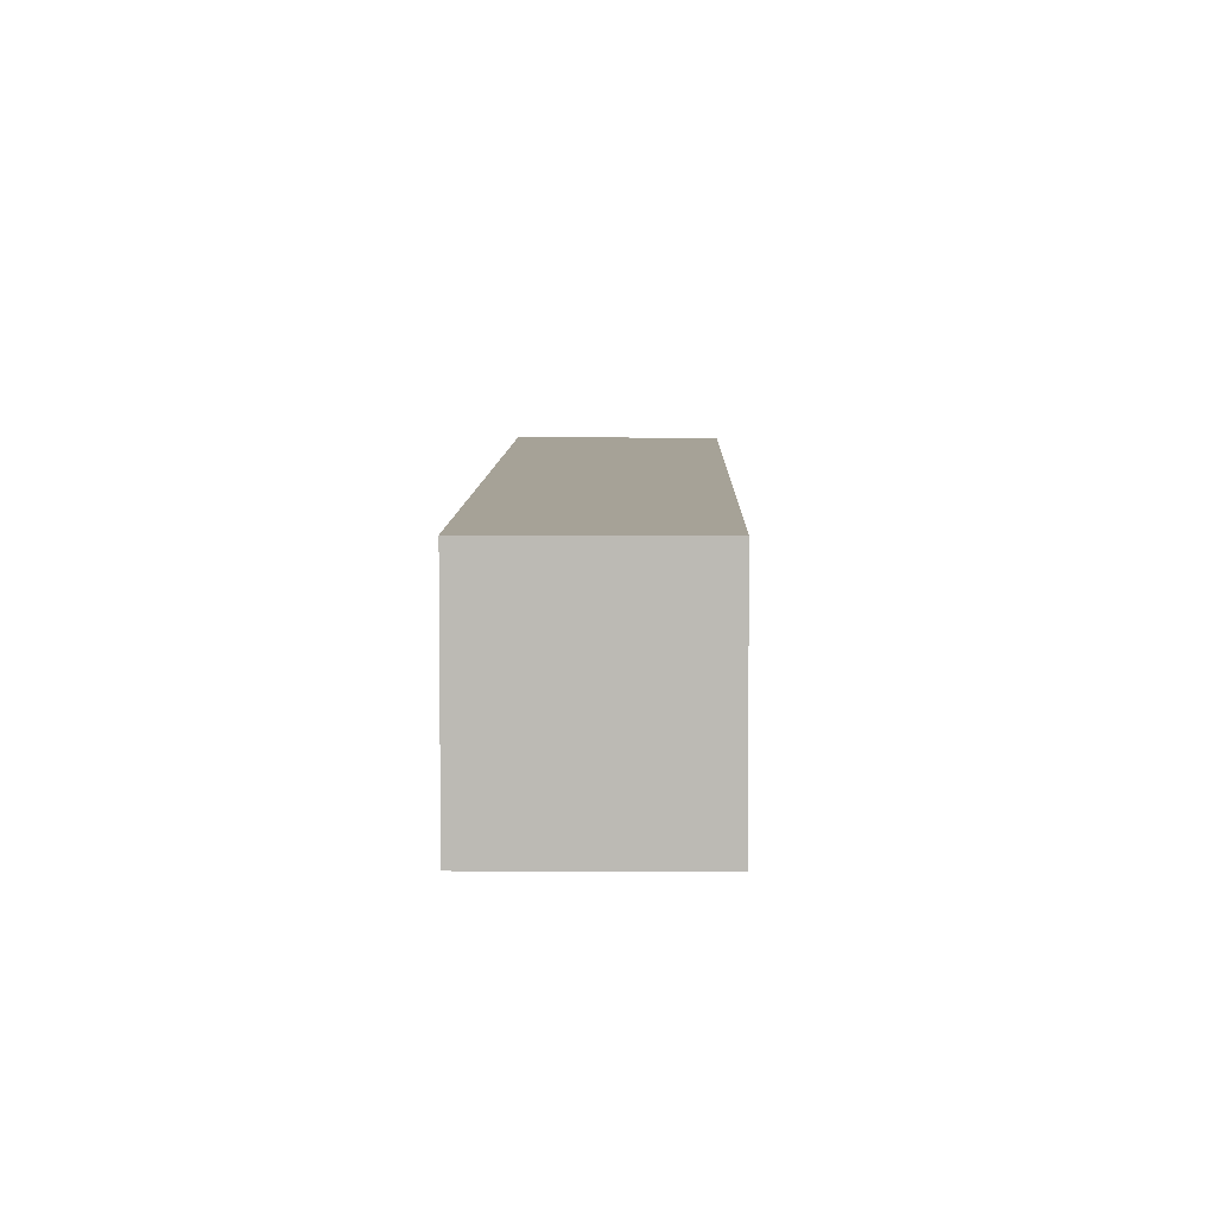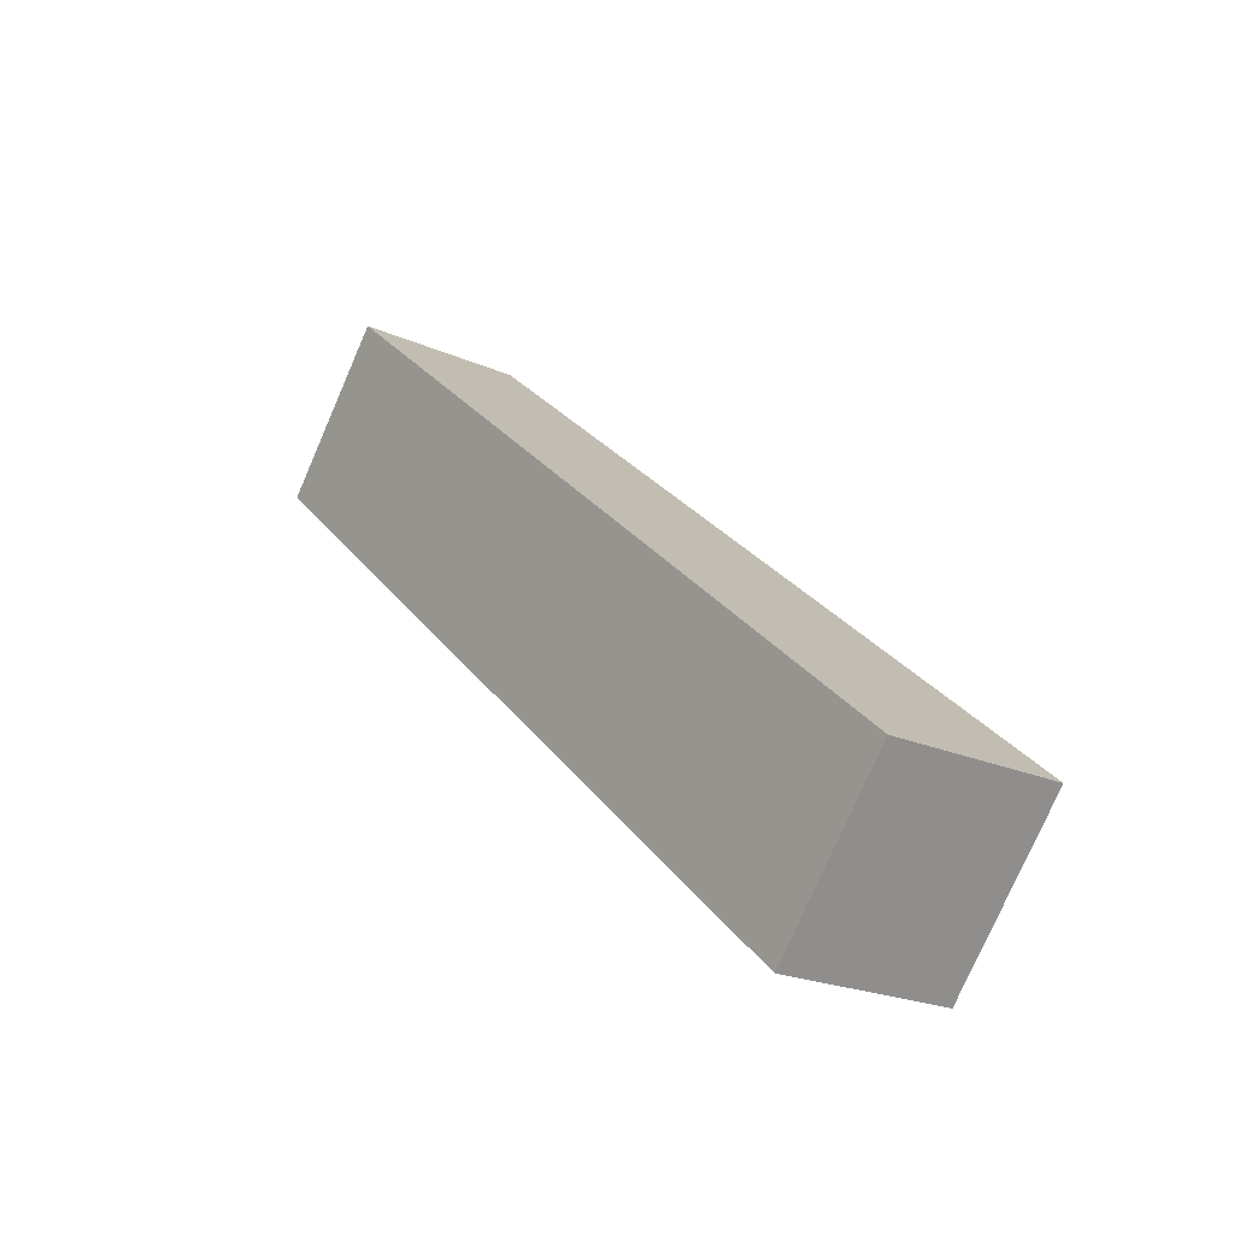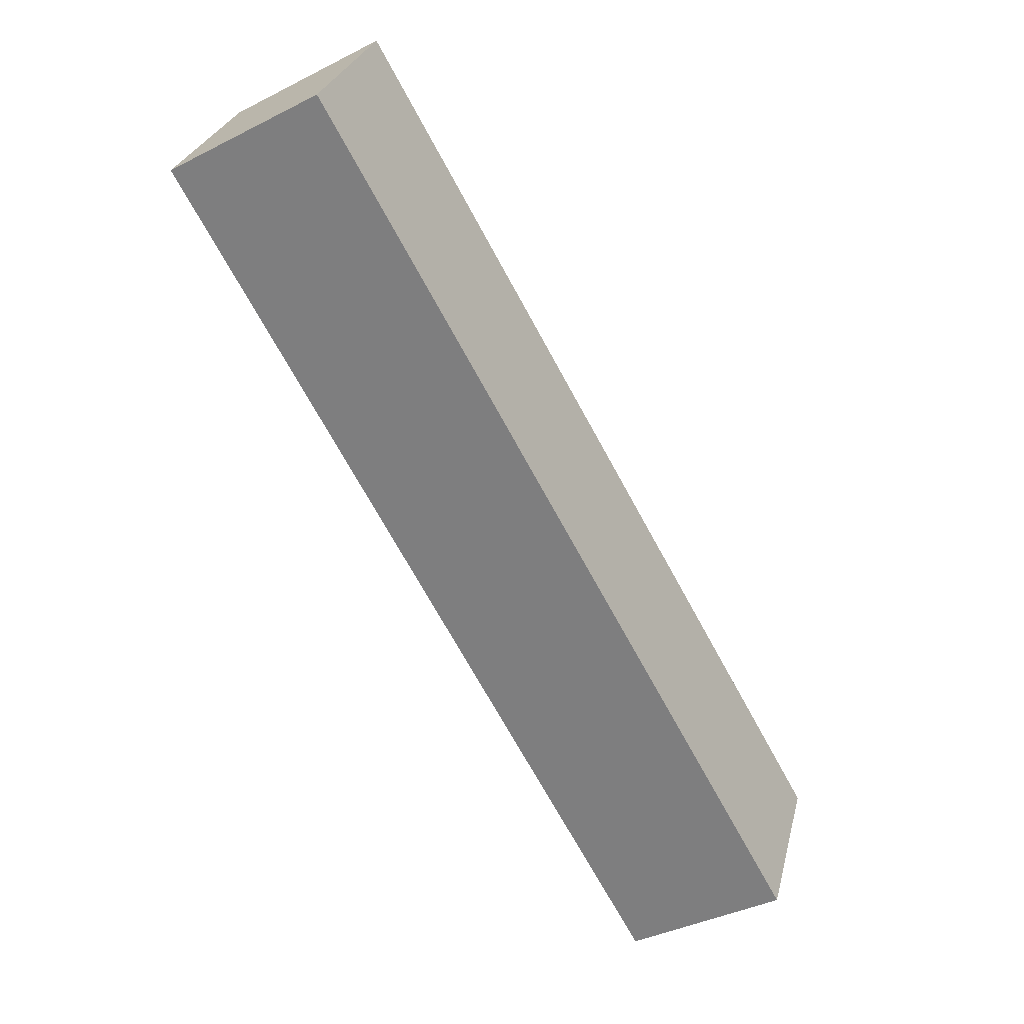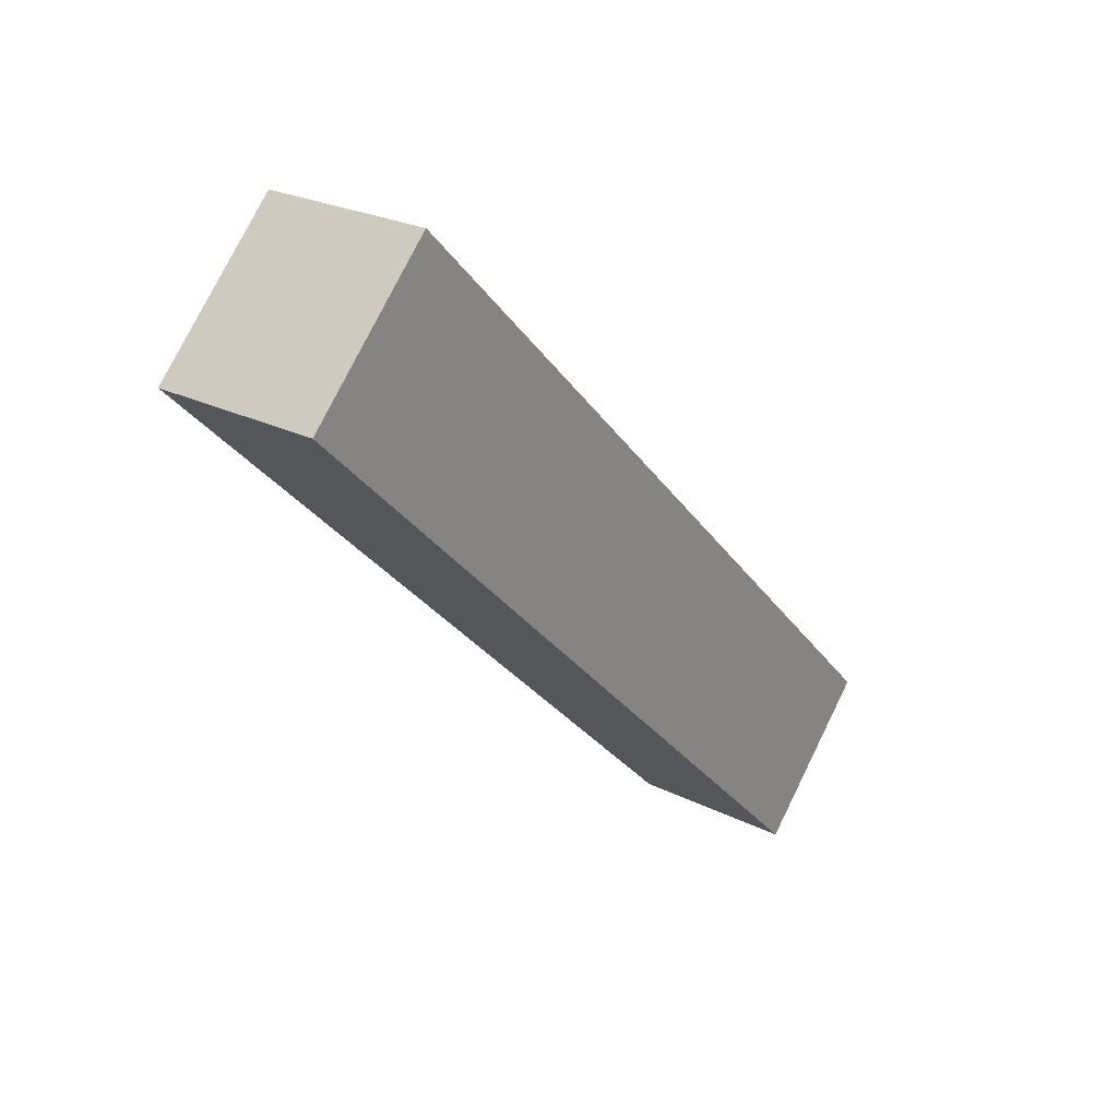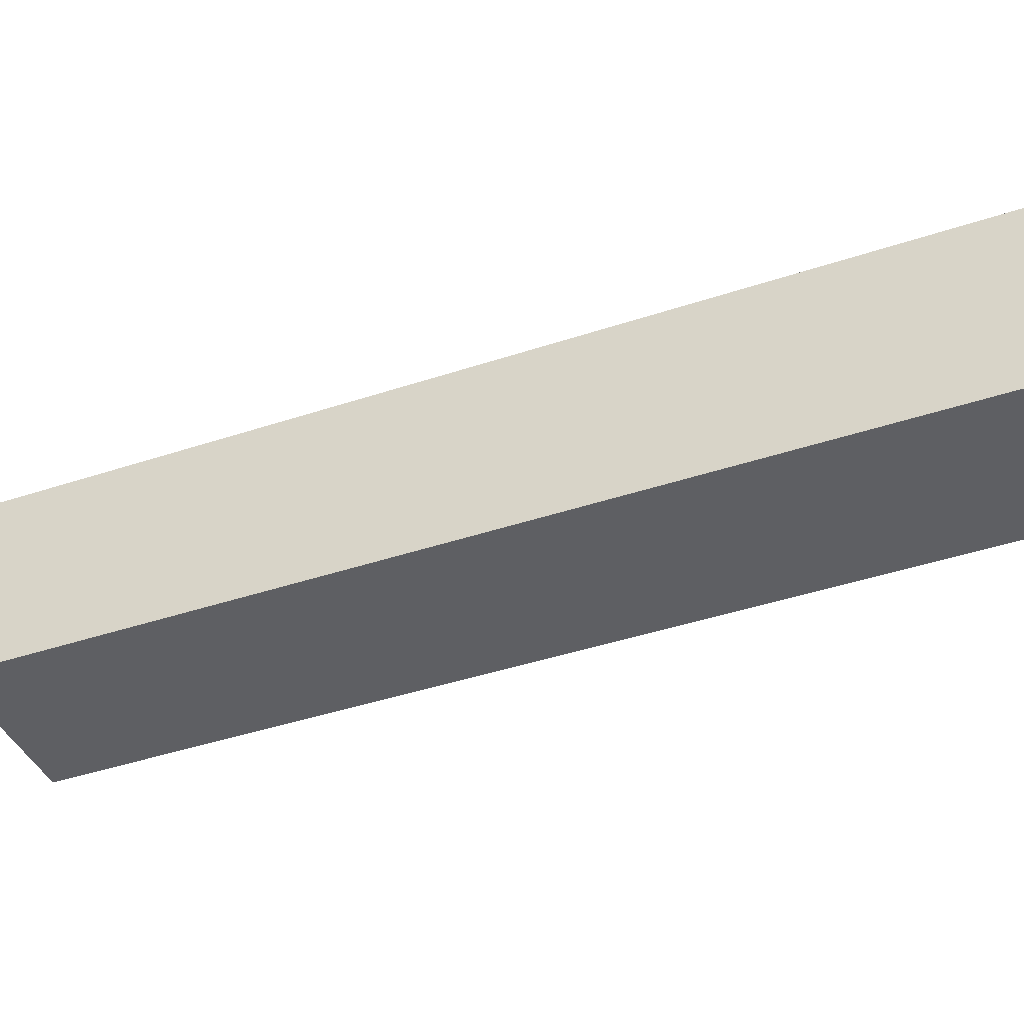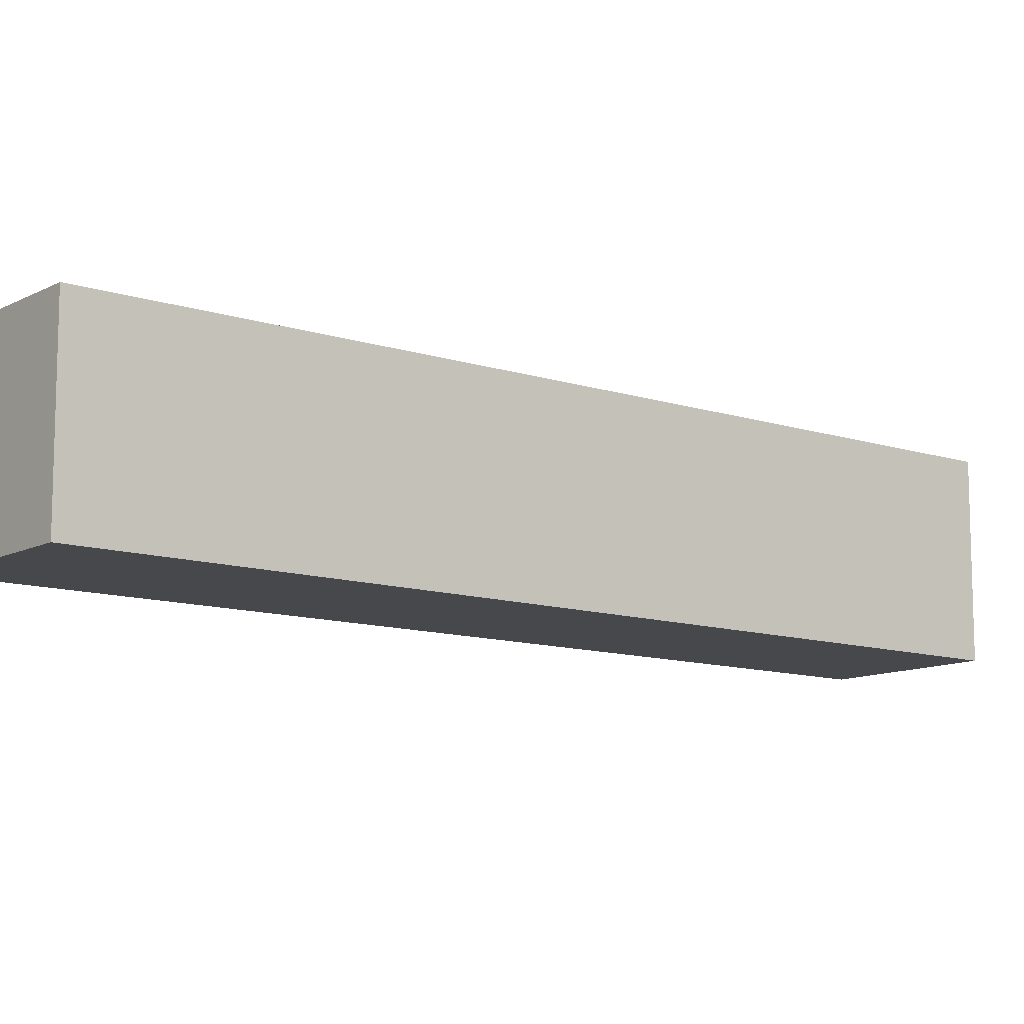
<metadata>
{"format":"obj","ext":"obj","renderer":"f3d","projection":"perspective","resolution":1024,"background":"white","views":[{"elev":6.4,"azim":-149.7,"up":"+Y"},{"elev":-77.2,"azim":156.5,"up":"+Z"},{"elev":27.9,"azim":-166.5,"up":"+Z"},{"elev":77.0,"azim":-153.7,"up":"+Z"},{"elev":-40.9,"azim":-38.3,"up":"+Y"},{"elev":-11.2,"azim":80.7,"up":"+Y"}]}
</metadata>
<code>
v  0 1.408 8.622e-17
v  4.639 1.408 5.632
v  1.116 1.408 -0.629
v  3.523 1.408 6.26
v  1.116 3.852e-17 -0.629
v  0 0 0
v  3.523 -3.833e-16 6.26
v  4.639 -3.449e-16 5.632
g defaultobject
f 1 2 3
f 2 1 4
f 5 1 3
f 1 5 6
f 6 4 1
f 4 6 7
f 7 2 4
f 2 7 8
f 8 3 2
f 3 8 5
f 8 6 5
f 6 8 7

</code>
